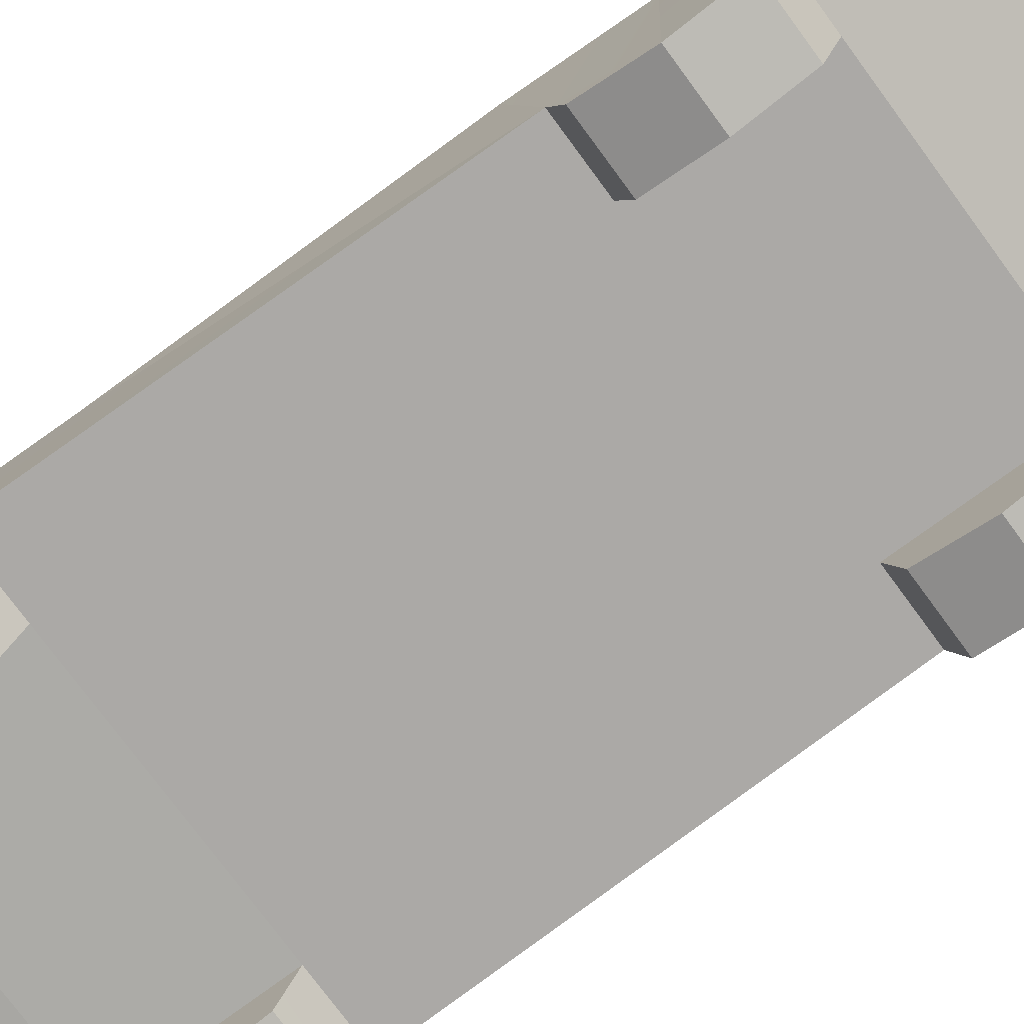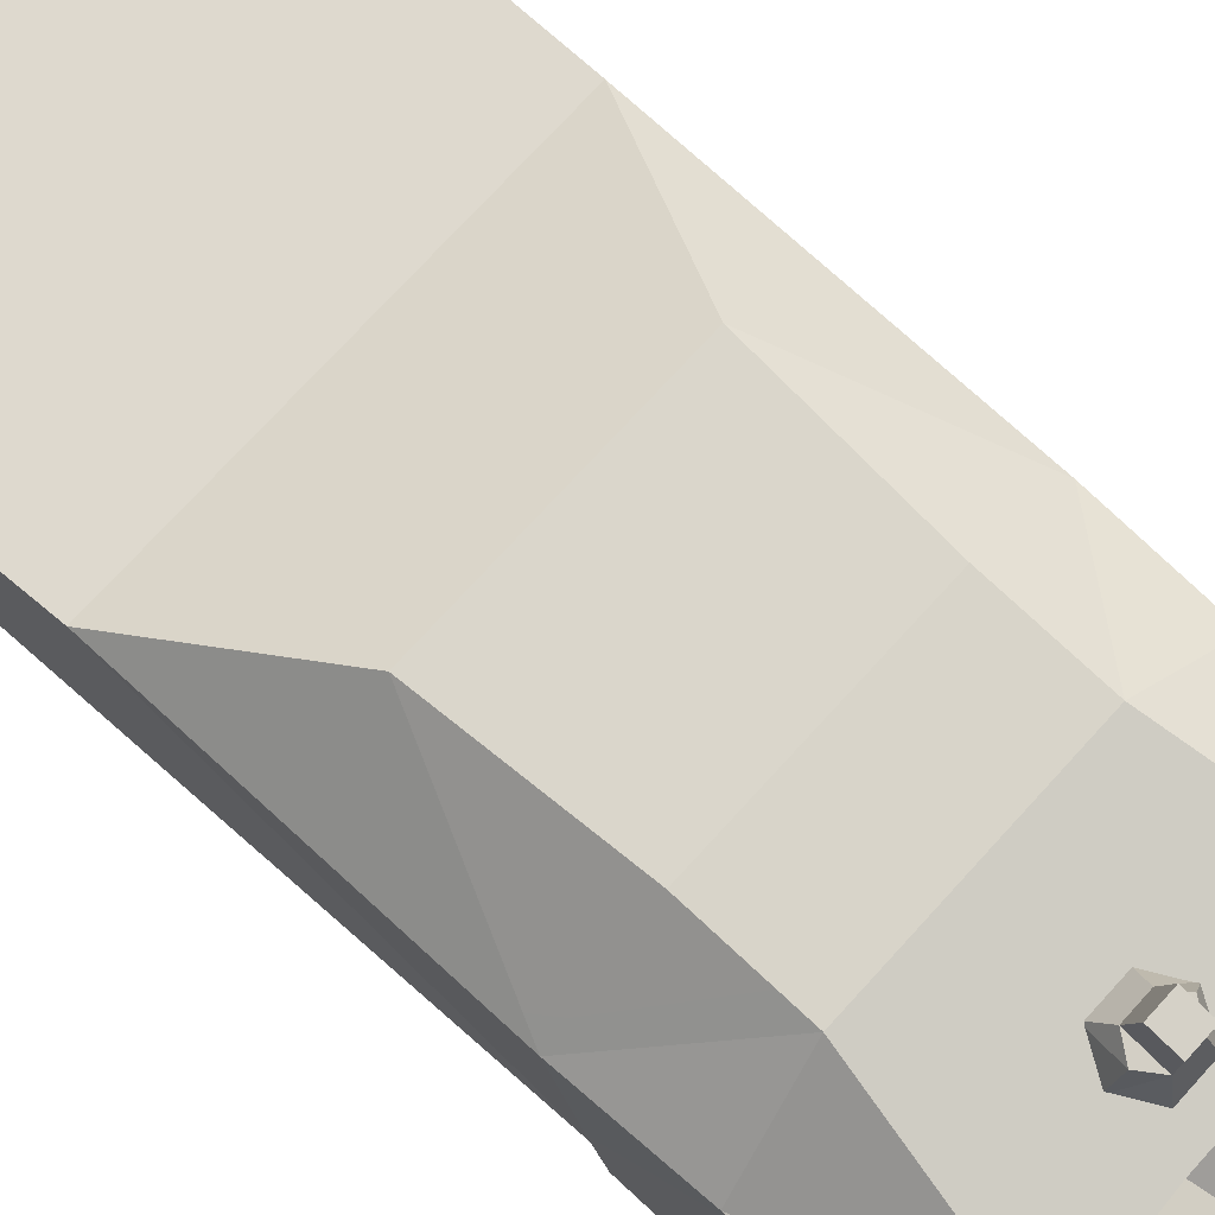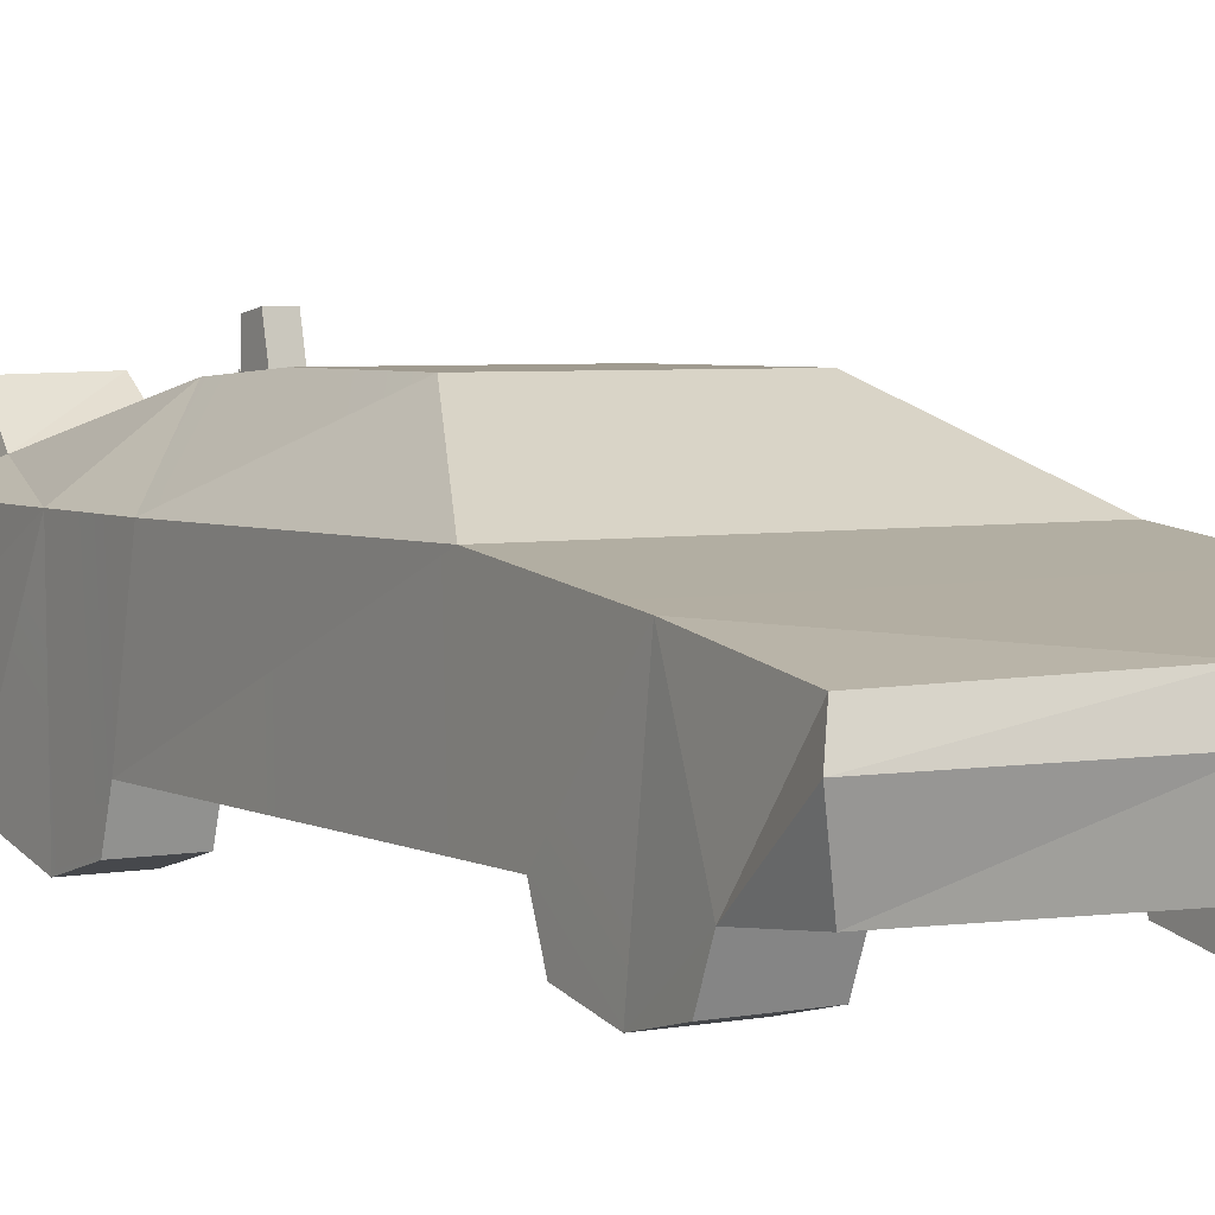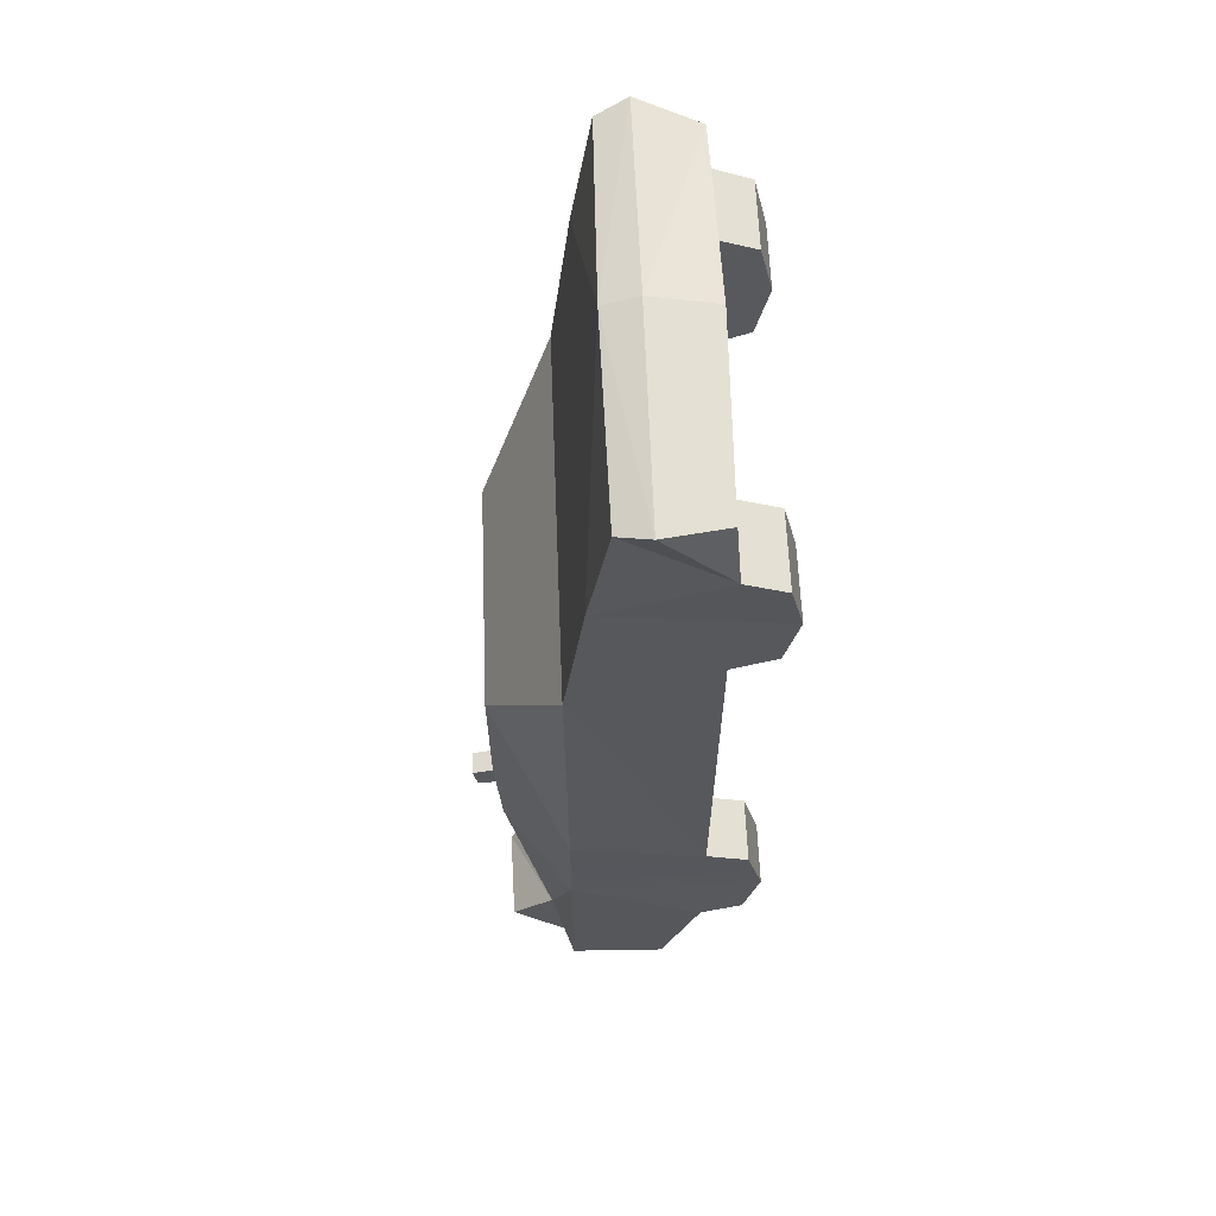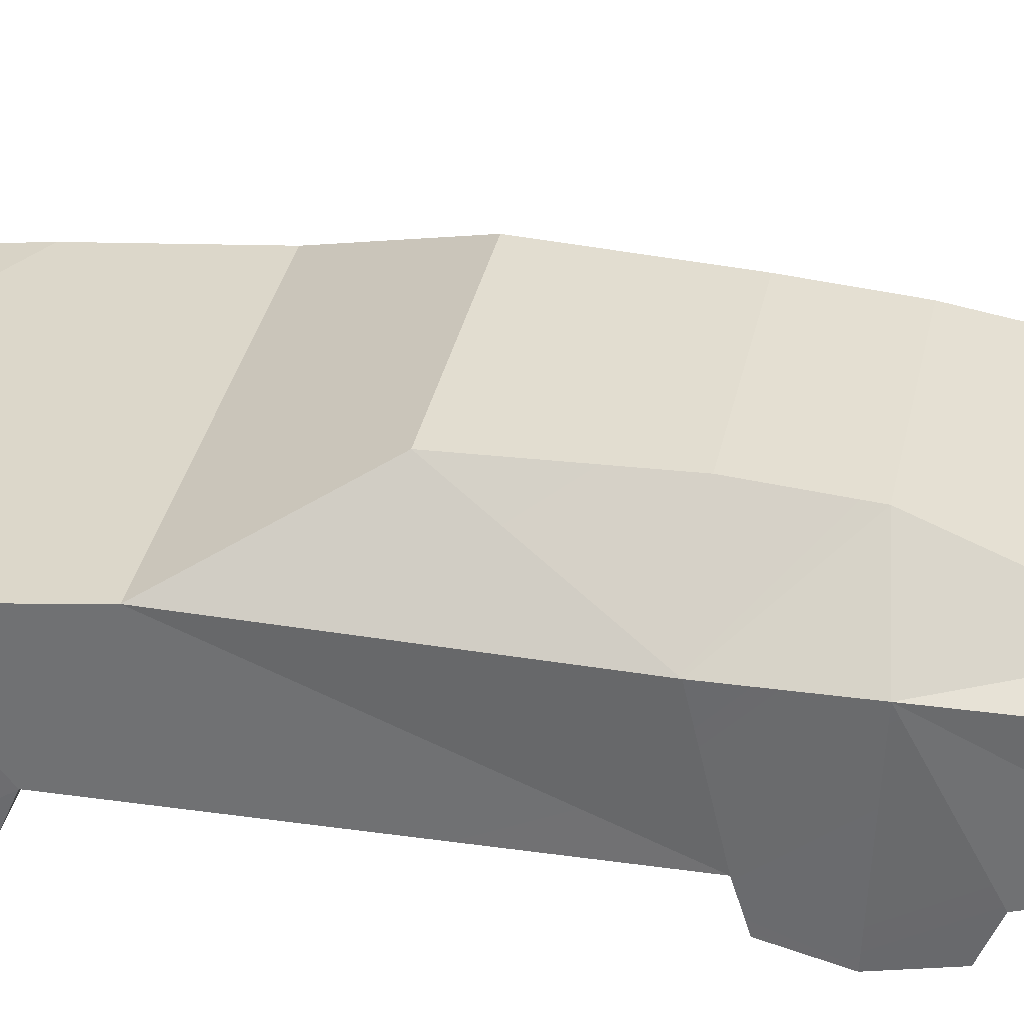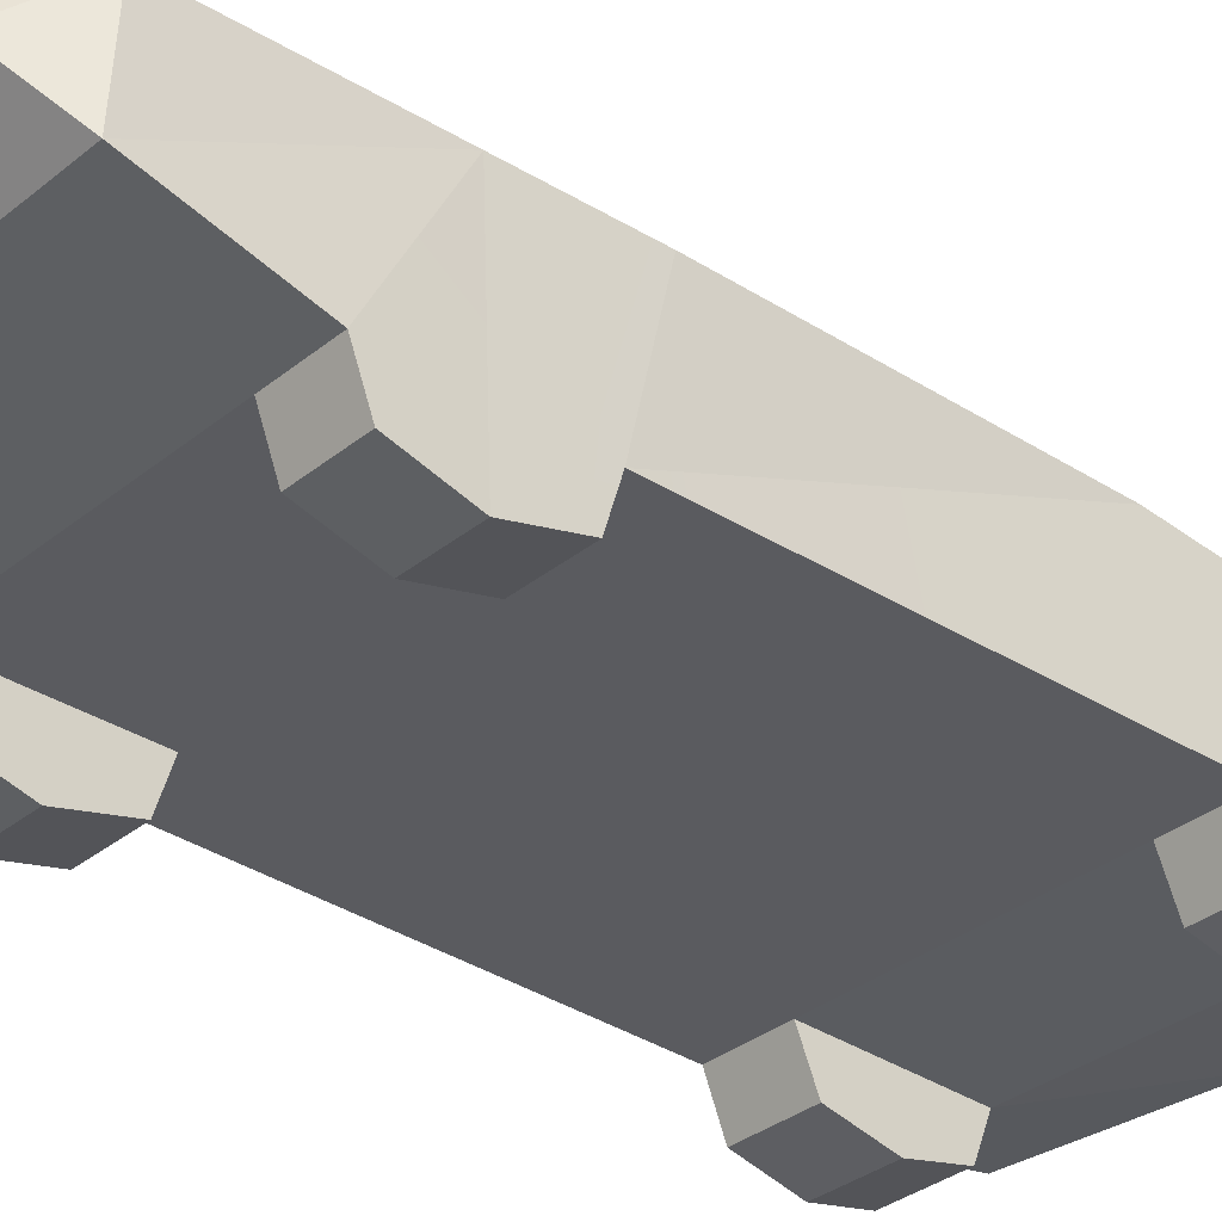
<metadata>
{"format":"obj","ext":"obj","renderer":"f3d","projection":"perspective","resolution":1024,"background":"white","views":[{"elev":-75.5,"azim":126.3,"up":"+Y"},{"elev":74.1,"azim":132.4,"up":"+Y"},{"elev":4.2,"azim":-32.9,"up":"+Y"},{"elev":60.7,"azim":-92.2,"up":"+Z"},{"elev":35.3,"azim":101.9,"up":"+Y"},{"elev":-32.9,"azim":-131.8,"up":"+Y"}]}
</metadata>
<code>
o Plane03_Mesh
v -0.3565 0.3561 -0.2933
v -0.3565 0.3596 0.2814
v -0.1952 0.4923 -0.2933
v -0.2147 0.4923 0.01119
v -0.3392 0.3561 -0.8485
v -0.1952 0.4802 -0.4716
v -0.352 0.1094 -0.6315
v -0.3732 0.2836 0.8149
v -0 0.2892 0.8356
v -0 0.2252 0.8566
v -0.3682 0.1068 0.4053
v -0.3927 0.2258 0.8358
v -0 0.1052 0.8304
v -0.3589 0.111 0.8059
v -0.3776 0.1013 0.6819
v -0.06749 0.3991 -0.7766
v -0.2387 0.4756 -0.8809
v -0.06749 0.4788 -0.8862
v -0.06749 0.3592 -0.9323
v -0.2528 0.3966 -0.7873
v -0.2669 0.3595 -0.9233
v -0.3545 0.1094 -0.3493
v -0.352 0.001346 -0.4864
v -0.3722 0.003039 0.5502
v -0.352 0.03087 -0.6013
v -0.3545 0.03087 -0.3735
v -0.37 0.0271 0.439
v -0.3785 0.0271 0.6527
v -0.3501 0.3561 -0.4989
v -0.3659 0.322 0.582
v -0.06749 0.3184 -0.8565
v -0.2669 0.2807 -0.951
v -0.2364 0.1094 -0.6315
v -0.2364 0.1068 0.4053
v -0.2364 0.1013 0.6819
v -0.2364 0.1094 -0.3493
v -0.2364 0.001346 -0.4864
v -0.2364 0.003039 0.5503
v -0.2364 0.03087 -0.6013
v -0.2364 0.03087 -0.3735
v -0.2364 0.0271 0.4391
v -0.2364 0.0271 0.6527
v -0.06786 0.2807 -0.951
v -0.3392 0.1799 -0.8584
v 0.3565 0.3561 -0.2933
v 0.3565 0.3596 0.2814
v 0.2147 0.4923 0.01119
v 0.1952 0.4923 -0.2933
v 0.1952 0.4802 -0.4716
v 0.3501 0.3561 -0.4989
v 0.3545 0.1094 -0.3493
v 0.3659 0.322 0.582
v 0.3732 0.2836 0.8149
v 0.3927 0.2258 0.8358
v 0.369 0.1068 0.4053
v 0.3589 0.111 0.8059
v 0.3794 0.1013 0.6819
v 0.06749 0.3991 -0.7766
v 0.2528 0.3966 -0.7873
v 0.06749 0.4788 -0.8862
v 0.2387 0.4756 -0.8809
v 0.06749 0.3184 -0.8565
v 0.06749 0.3592 -0.9323
v 0.2669 0.3595 -0.9233
v 0.3392 0.3561 -0.8485
v 0.3392 0.1799 -0.8584
v 0.352 0.1094 -0.6315
v 0.352 0.03087 -0.6013
v 0.352 0.001346 -0.4864
v 0.3545 0.03087 -0.3735
v 0.3702 0.0271 0.4391
v 0.3725 0.003039 0.5503
v 0.3773 0.0271 0.6527
v 0.06786 0.2807 -0.951
v 0.2669 0.2807 -0.951
v 0.2364 0.1094 -0.6315
v 0.2364 0.03087 -0.6013
v 0.2364 0.001346 -0.4864
v 0.2364 0.03087 -0.3735
v 0.2364 0.1068 0.4053
v 0.2364 0.0271 0.4391
v 0.2364 0.003039 0.5503
v 0.2364 0.0271 0.6527
v 0.2364 0.1094 -0.3493
v 0.2364 0.1013 0.6819
v 0.06696 0.4175 -0.6765
v 0.03348 0.4034 -0.7325
v -0.03348 0.4034 -0.7325
v -0.06696 0.4175 -0.6765
v -0.03348 0.4316 -0.6205
v 0.03348 0.4316 -0.6205
v 0.04445 0.4716 -0.6817
v 0.02223 0.4653 -0.7118
v -0.02223 0.4653 -0.7118
v -0.04445 0.4716 -0.6817
v -0.02223 0.4779 -0.6515
v 0.02223 0.4779 -0.6515
v 0.02223 0.5398 -0.7138
v -0.02223 0.5398 -0.7138
v -0.02223 0.5474 -0.6673
v 0.02223 0.5474 -0.6673
f 22 11 2
f 2 1 22
f 1 2 4
f 4 3 1
f 1 3 6
f 6 29 1
f 3 4 47
f 47 48 3
f 4 2 46
f 46 47 4
f 30 8 9
f 9 53 52
f 30 9 52
f 9 8 12
f 12 10 9
f 10 12 14
f 14 13 10
f 12 15 14
f 20 16 18
f 18 17 20
f 18 16 31
f 31 19 18
f 17 21 20
f 17 18 19
f 19 21 17
f 21 5 20
f 5 44 29
f 20 5 29
f 29 6 20
f 7 25 23
f 29 7 23
f 23 26 22
f 29 23 22
f 29 22 1
f 46 2 30
f 30 52 46
f 15 12 8
f 8 30 15
f 30 2 11
f 11 27 24
f 30 11 24
f 24 28 15
f 30 24 15
f 44 7 29
f 21 19 43
f 43 32 21
f 32 44 5
f 5 21 32
f 25 7 33
f 33 39 25
f 37 40 26
f 26 23 37
f 27 11 34
f 34 41 27
f 28 24 38
f 38 42 28
f 27 41 38
f 38 24 27
f 23 25 39
f 39 37 23
f 22 26 40
f 40 36 22
f 15 28 42
f 42 35 15
f 38 41 34
f 38 34 35
f 42 38 35
f 37 39 33
f 37 33 36
f 40 37 36
f 34 36 84
f 84 80 34
f 22 36 34
f 34 11 22
f 44 33 7
f 46 55 51
f 51 45 46
f 45 48 47
f 47 46 45
f 45 50 49
f 49 48 45
f 6 3 48
f 48 49 6
f 9 10 54
f 54 53 9
f 10 13 56
f 56 54 10
f 54 56 57
f 49 59 58
f 16 20 6
f 58 16 6
f 49 58 6
f 59 61 60
f 60 58 59
f 60 63 62
f 62 58 60
f 61 59 64
f 61 64 63
f 63 60 61
f 64 59 65
f 65 50 66
f 59 49 50
f 50 65 59
f 50 45 51
f 51 70 69
f 50 51 69
f 69 68 67
f 50 69 67
f 57 52 53
f 53 54 57
f 57 73 72
f 52 57 72
f 72 71 55
f 52 72 55
f 52 55 46
f 66 50 67
f 62 31 16
f 16 58 62
f 64 75 74
f 74 63 64
f 75 64 65
f 65 66 75
f 68 77 76
f 76 67 68
f 78 69 70
f 70 79 78
f 71 81 80
f 80 55 71
f 73 83 82
f 82 72 73
f 71 72 82
f 82 81 71
f 69 78 77
f 77 68 69
f 51 84 79
f 79 70 51
f 57 85 83
f 83 73 57
f 80 81 82
f 85 80 82
f 83 85 82
f 76 77 78
f 84 76 78
f 79 84 78
f 36 33 76
f 76 84 36
f 80 84 51
f 51 55 80
f 44 32 43
f 66 44 43
f 66 43 74
f 75 66 74
f 76 33 44
f 44 66 76
f 66 67 76
f 14 15 35
f 34 80 85
f 35 34 85
f 85 57 56
f 85 56 13
f 35 85 13
f 14 35 13
f 86 87 93
f 93 92 86
f 87 88 94
f 94 93 87
f 88 89 95
f 95 94 88
f 89 90 96
f 96 95 89
f 90 91 97
f 97 96 90
f 91 86 92
f 92 97 91
f 94 95 96
f 101 98 99
f 99 100 101
f 97 92 93
f 93 94 99
f 99 98 93
f 94 96 100
f 100 99 94
f 96 97 101
f 101 100 96
f 97 93 98
f 98 101 97
f 43 31 62
f 62 74 43
f 63 74 62
f 31 43 19

</code>
